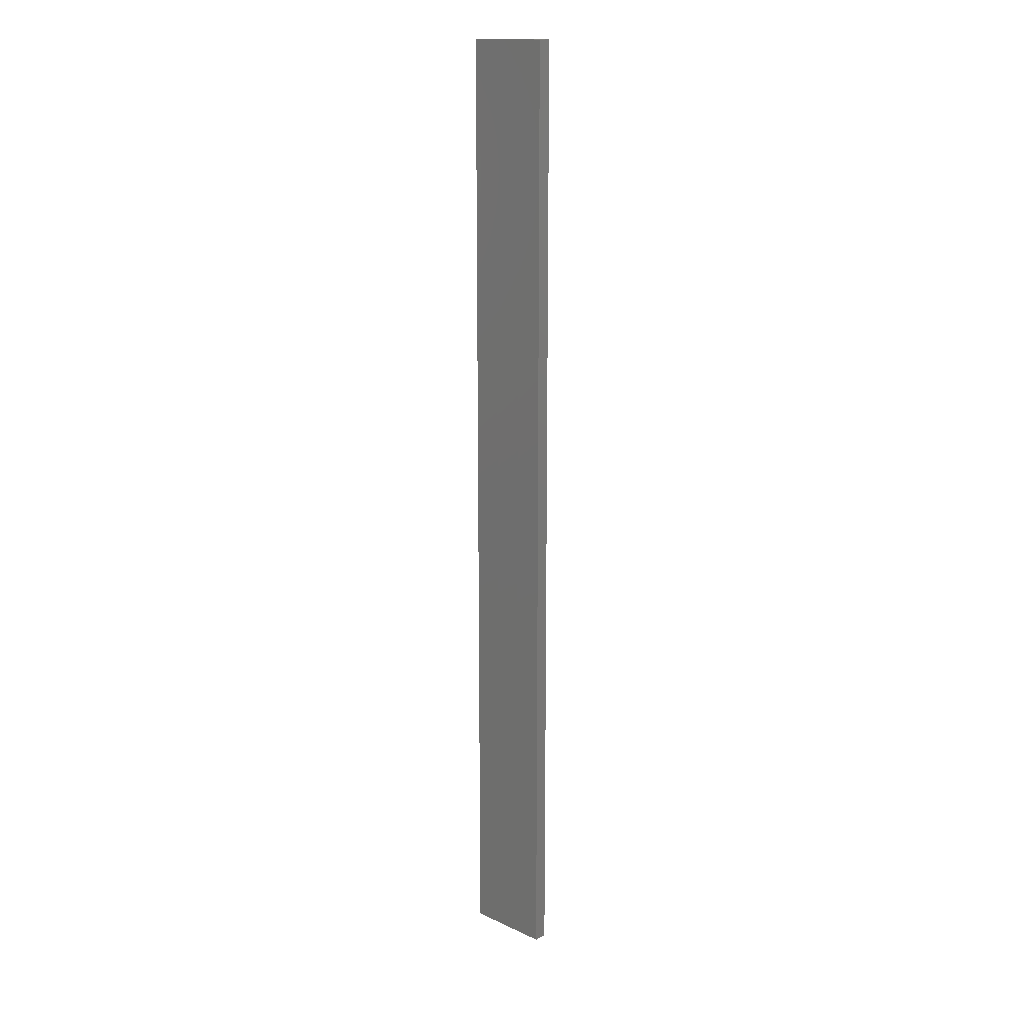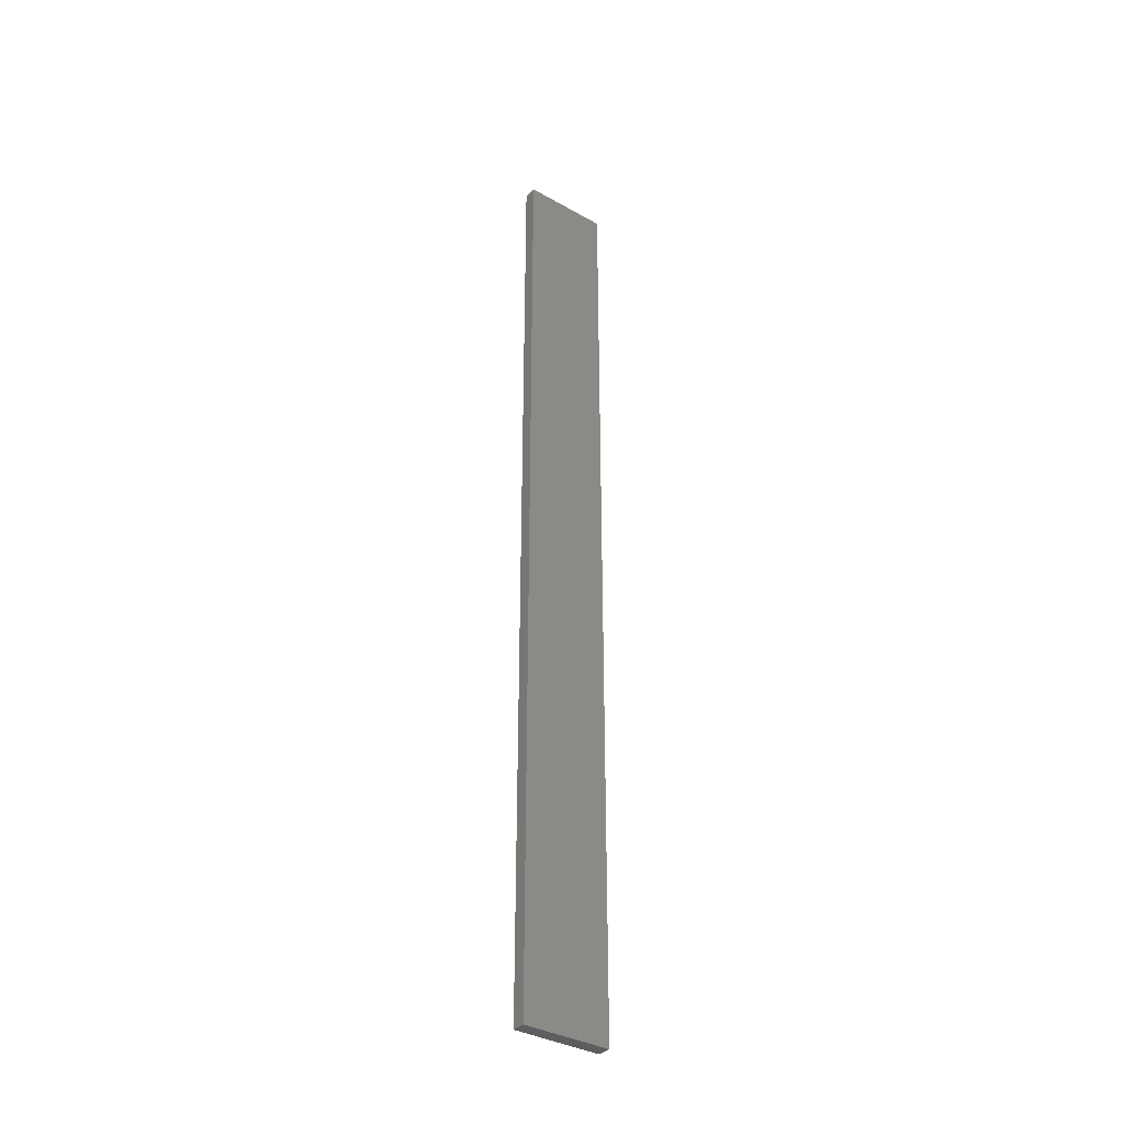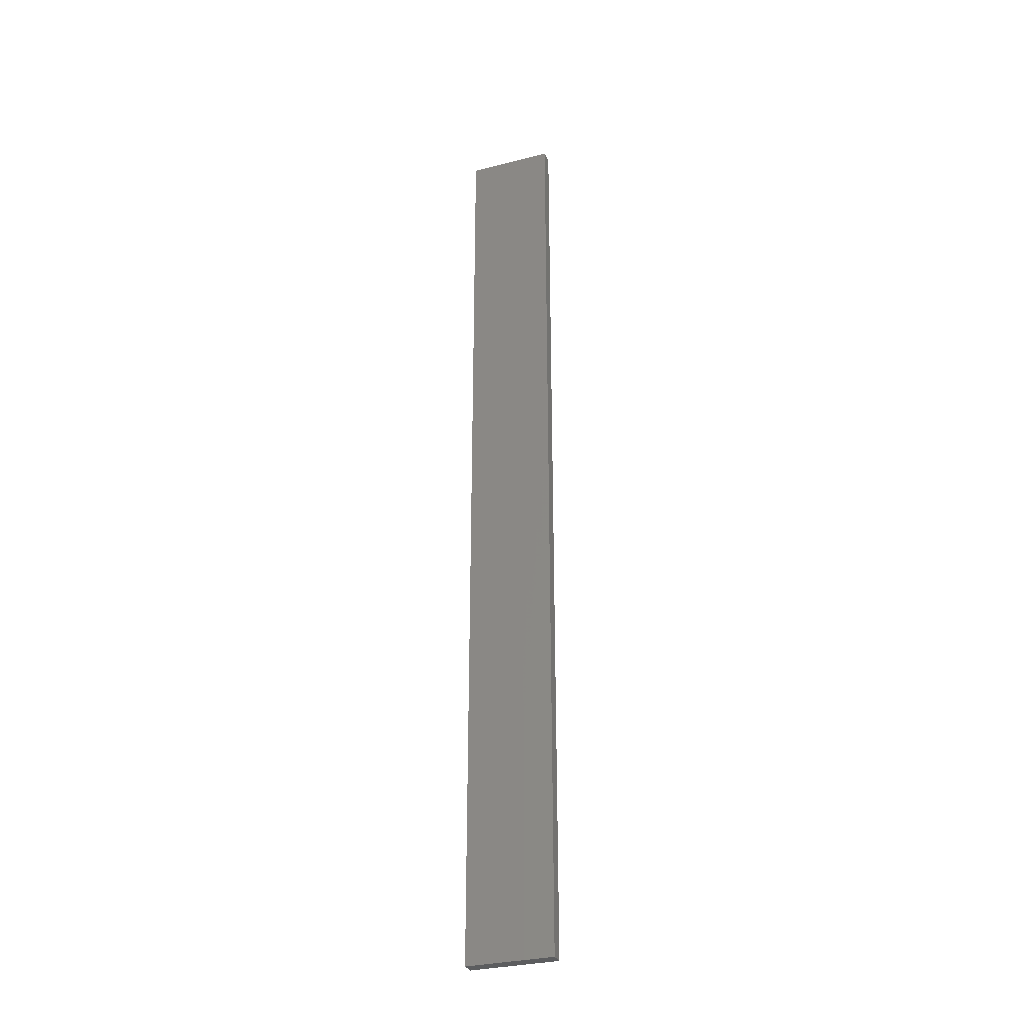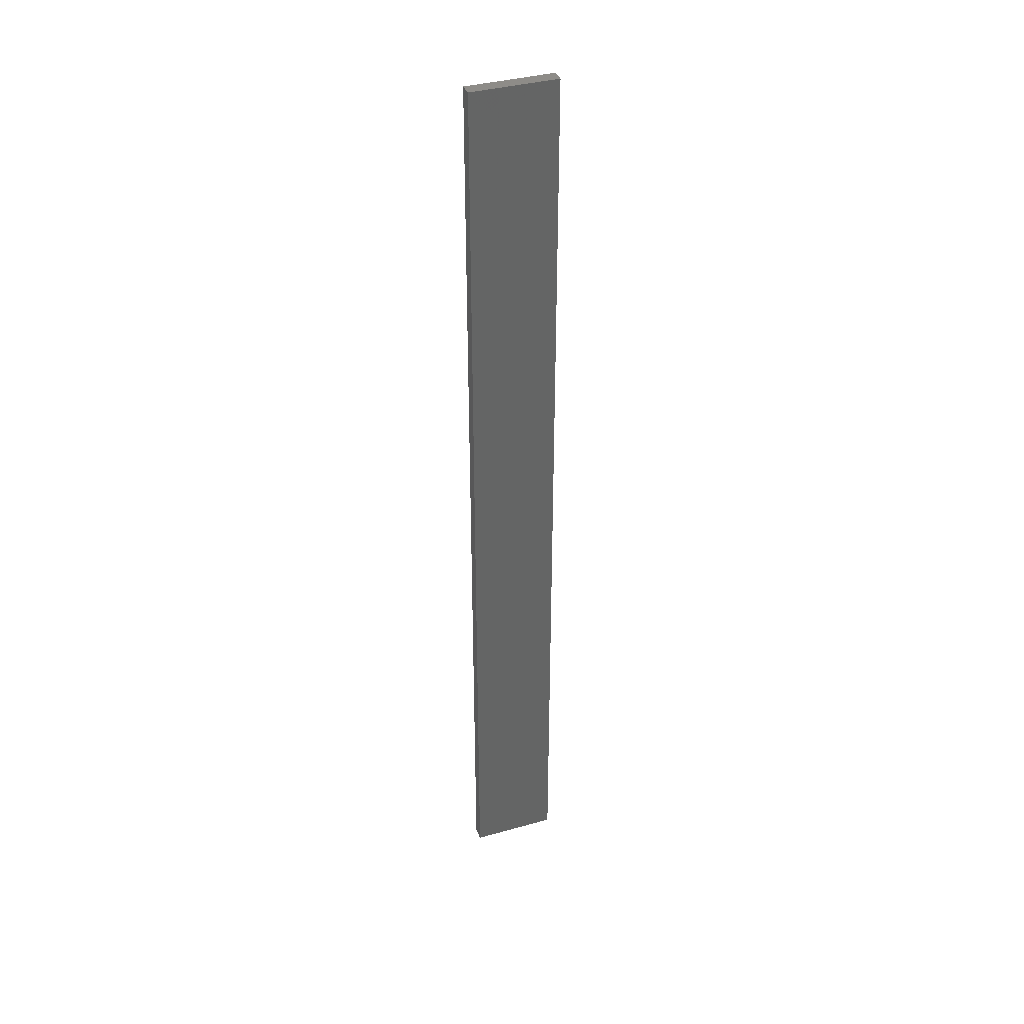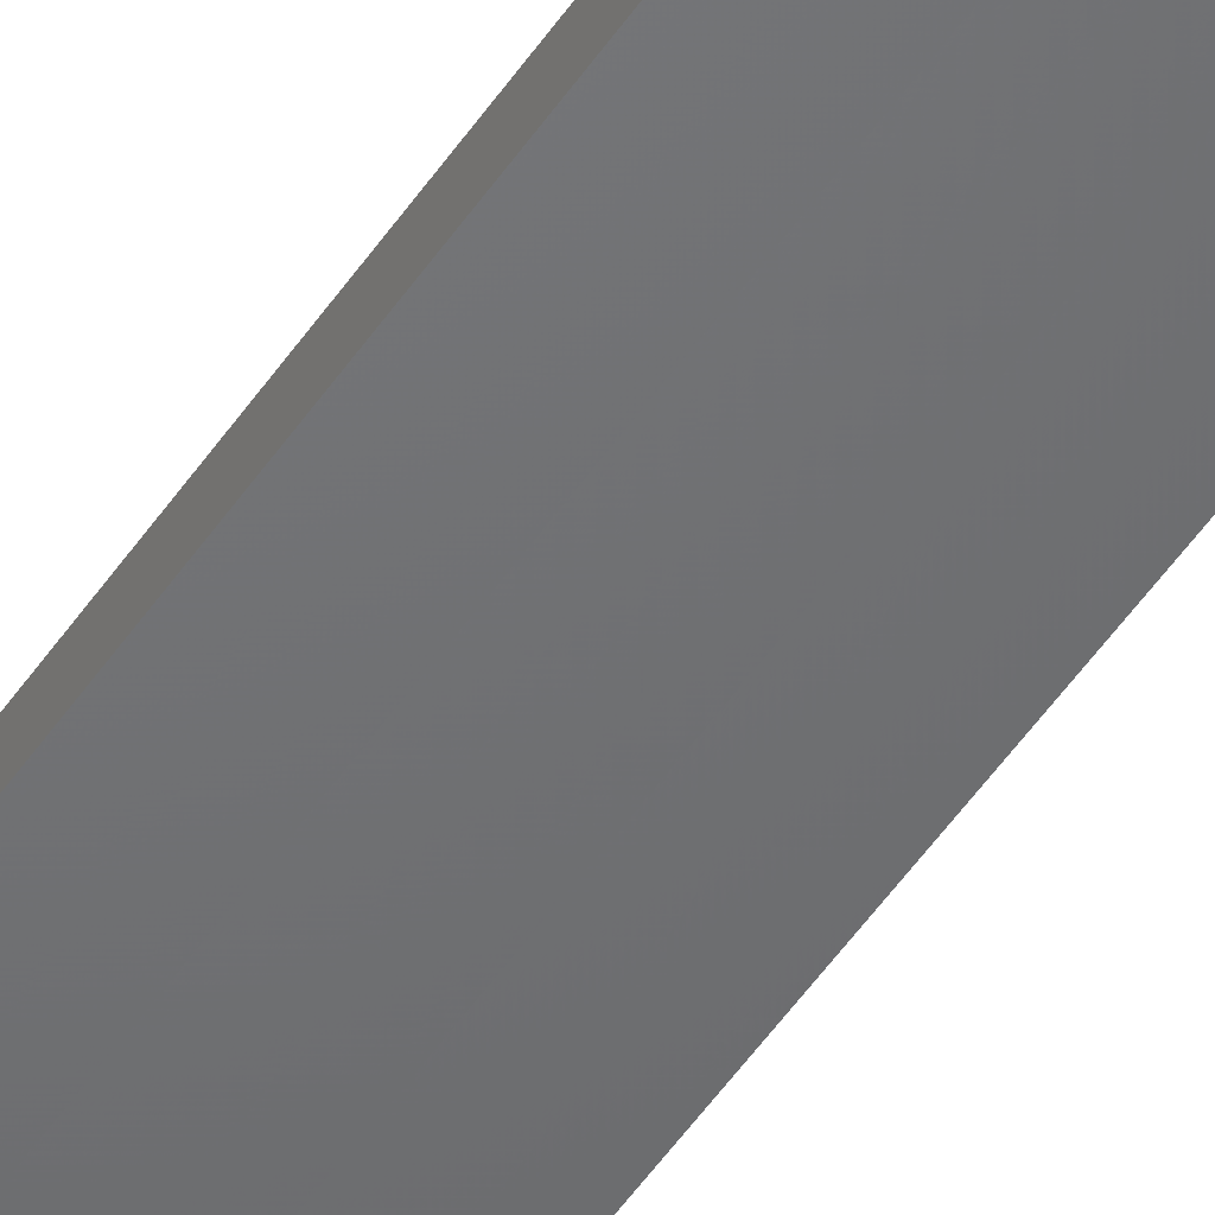
<metadata>
{"format":"stl","ext":"stl","renderer":"f3d","projection":"perspective","resolution":1024,"background":"white","views":[{"elev":15.4,"azim":-136.2,"up":"+Z"},{"elev":-36.1,"azim":-36.5,"up":"+Z"},{"elev":-30.9,"azim":-159.9,"up":"+Z"},{"elev":37.6,"azim":160.1,"up":"+Z"},{"elev":-49.0,"azim":147.9,"up":"+Y"}]}
</metadata>
<code>
# stl→obj: 16 verts, 28 faces
v -0.1612 4.35 -181.3
v -0.05289 4.35 -181.3
v -0.05289 4.35 -184.9
v -0.1612 4.35 -184.9
v -0.2696 4.351 -181.3
v -0.2696 4.351 -184.9
v -0.3779 4.351 -181.3
v -0.3779 4.351 -184.9
v -0.3779 4.301 -181.3
v -0.3779 4.301 -184.9
v -0.05309 4.3 -184.9
v -0.1614 4.3 -181.3
v -0.1614 4.3 -184.9
v -0.05309 4.3 -181.3
v -0.2696 4.301 -181.3
v -0.2696 4.301 -184.9
f 1 2 3
f 1 3 4
f 5 4 6
f 5 1 4
f 7 6 8
f 7 5 6
f 9 7 8
f 9 8 10
f 11 12 13
f 14 12 11
f 13 15 16
f 12 15 13
f 16 9 10
f 15 9 16
f 2 14 11
f 2 11 3
f 9 15 7
f 15 5 7
f 15 12 5
f 12 1 5
f 12 14 1
f 14 2 1
f 16 10 8
f 6 16 8
f 13 16 6
f 4 13 6
f 3 11 13
f 3 13 4

</code>
